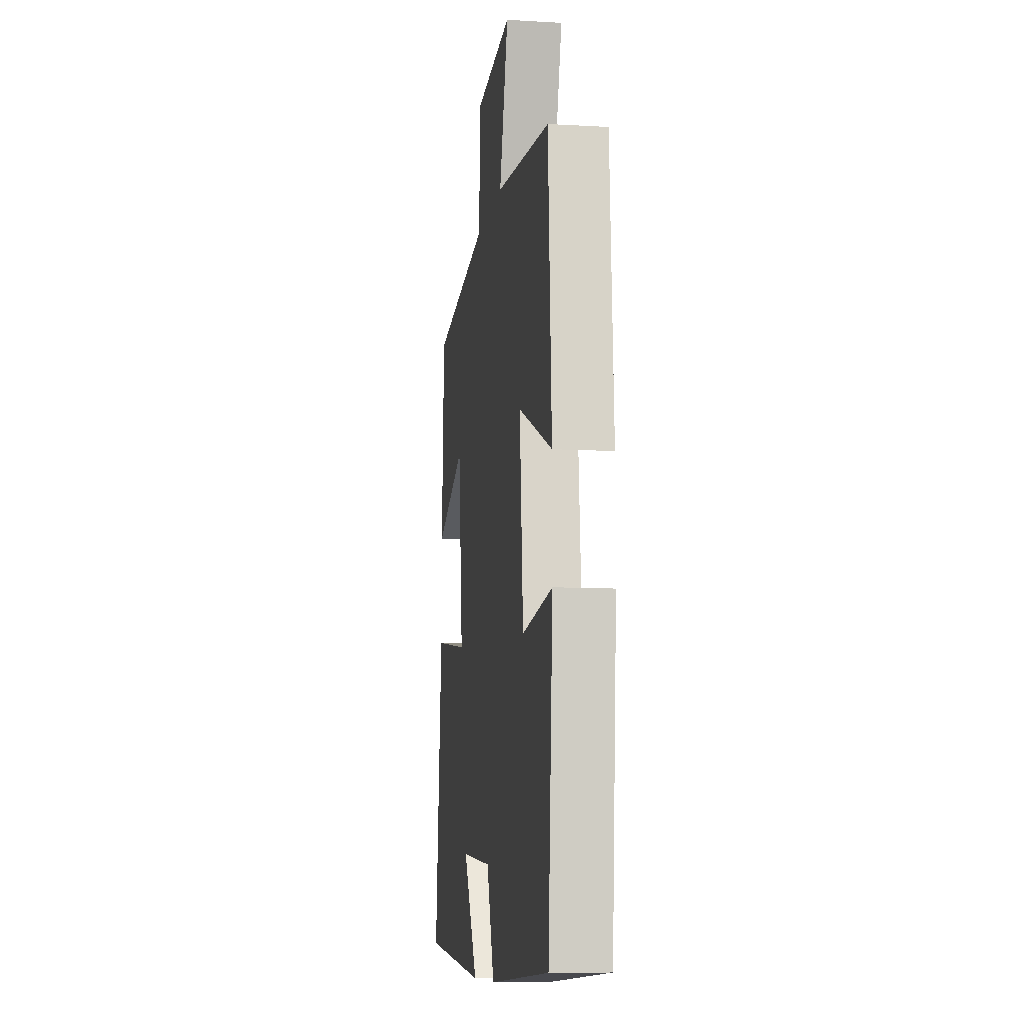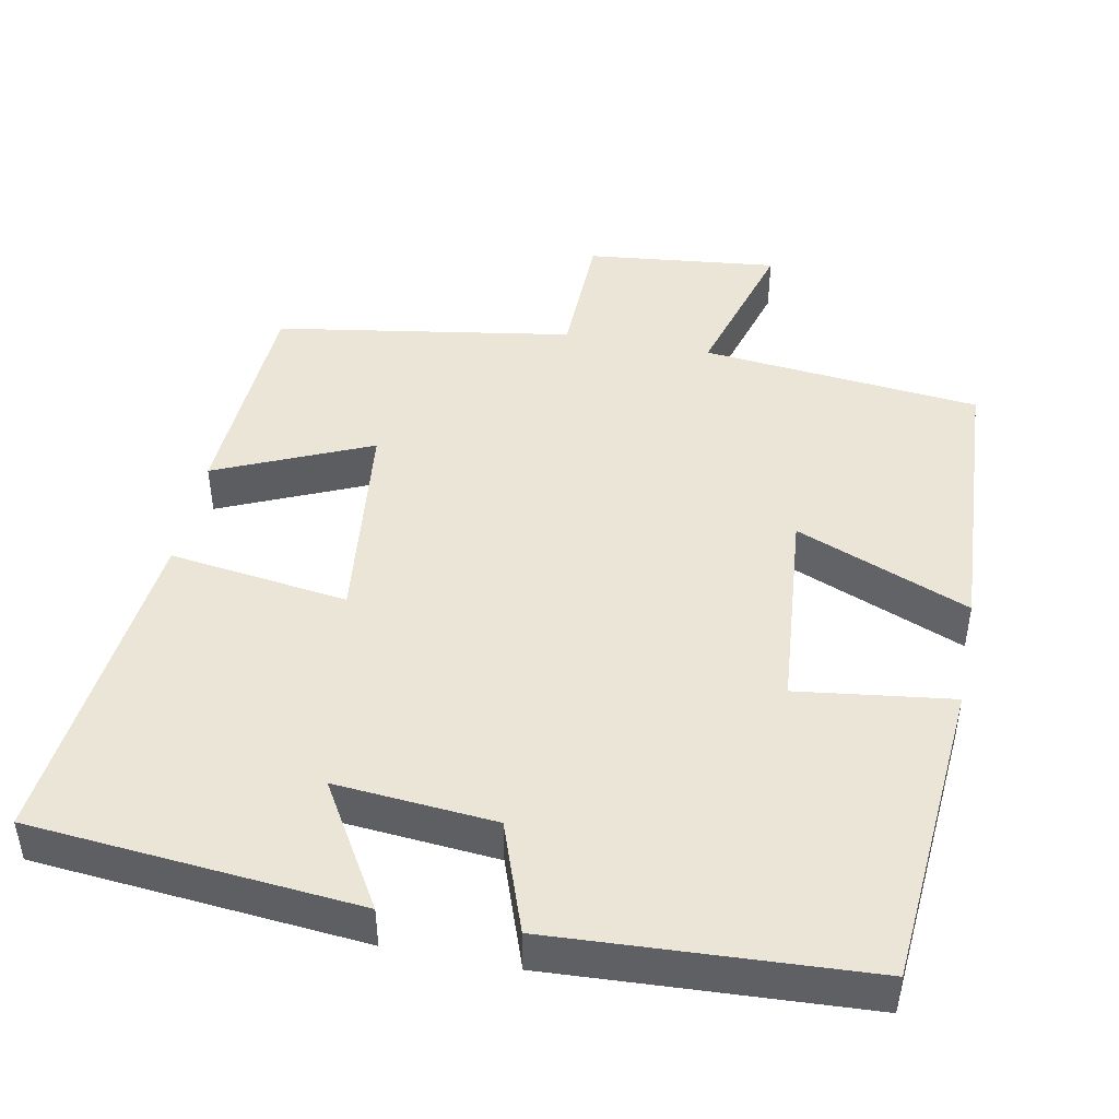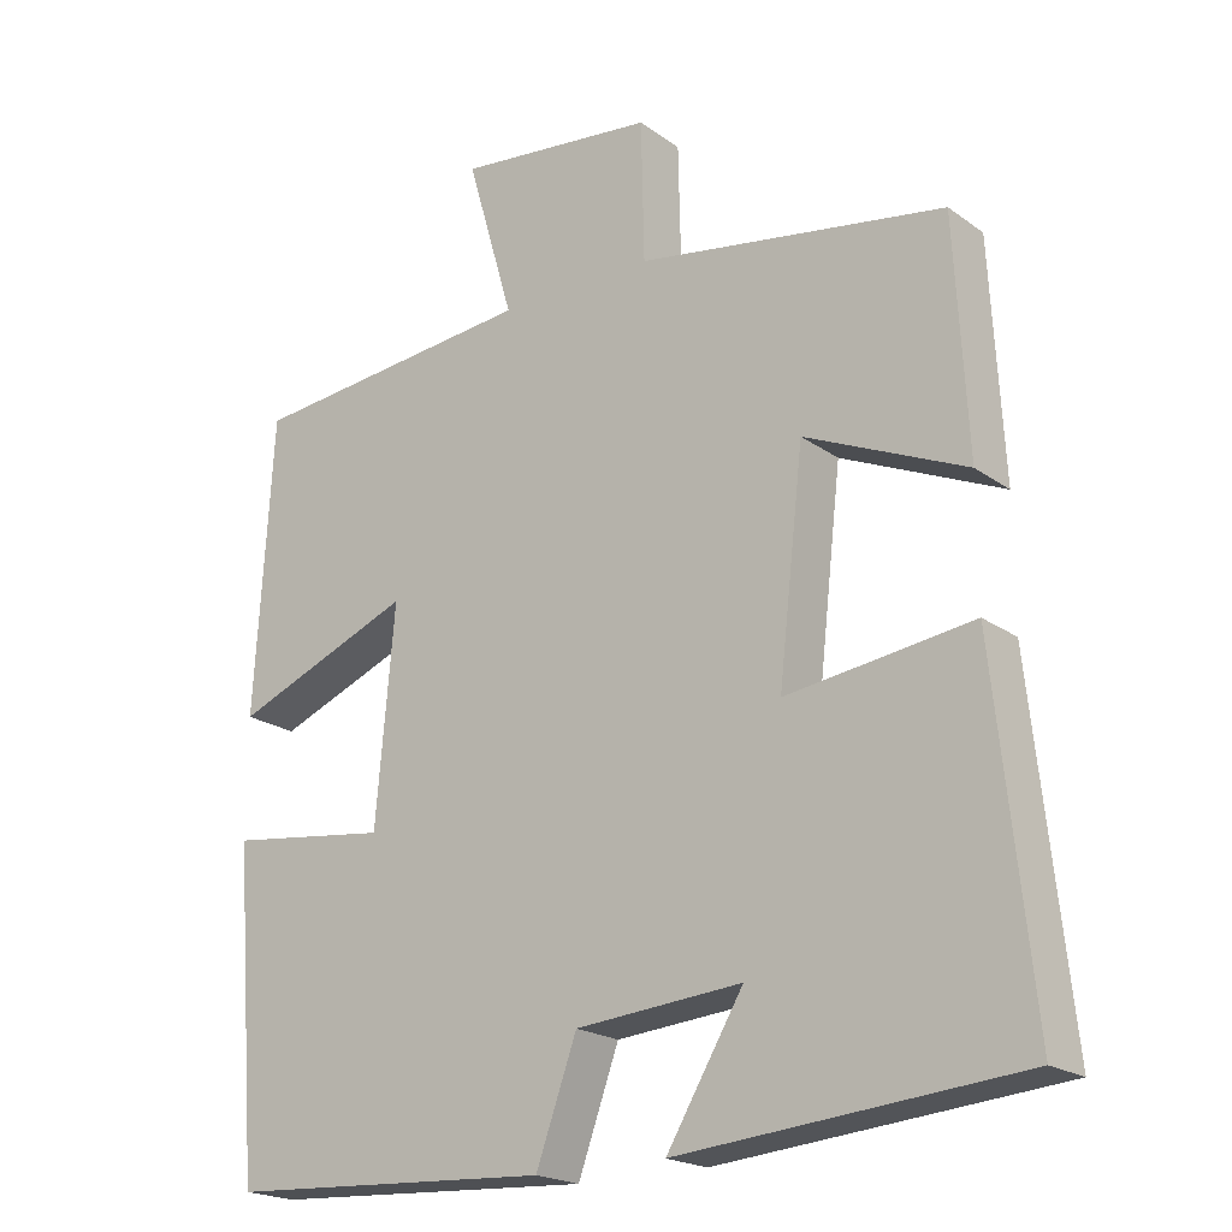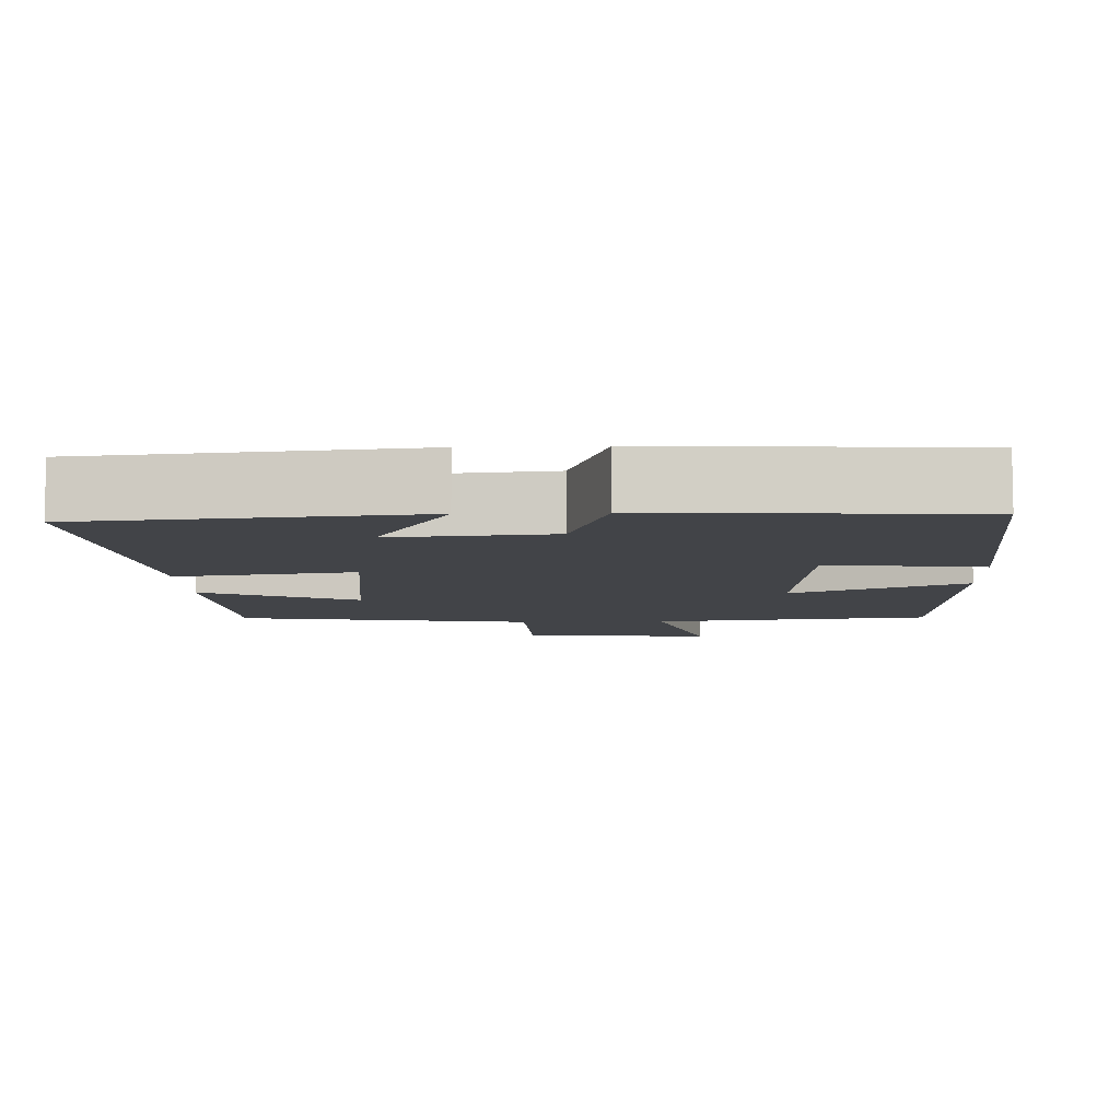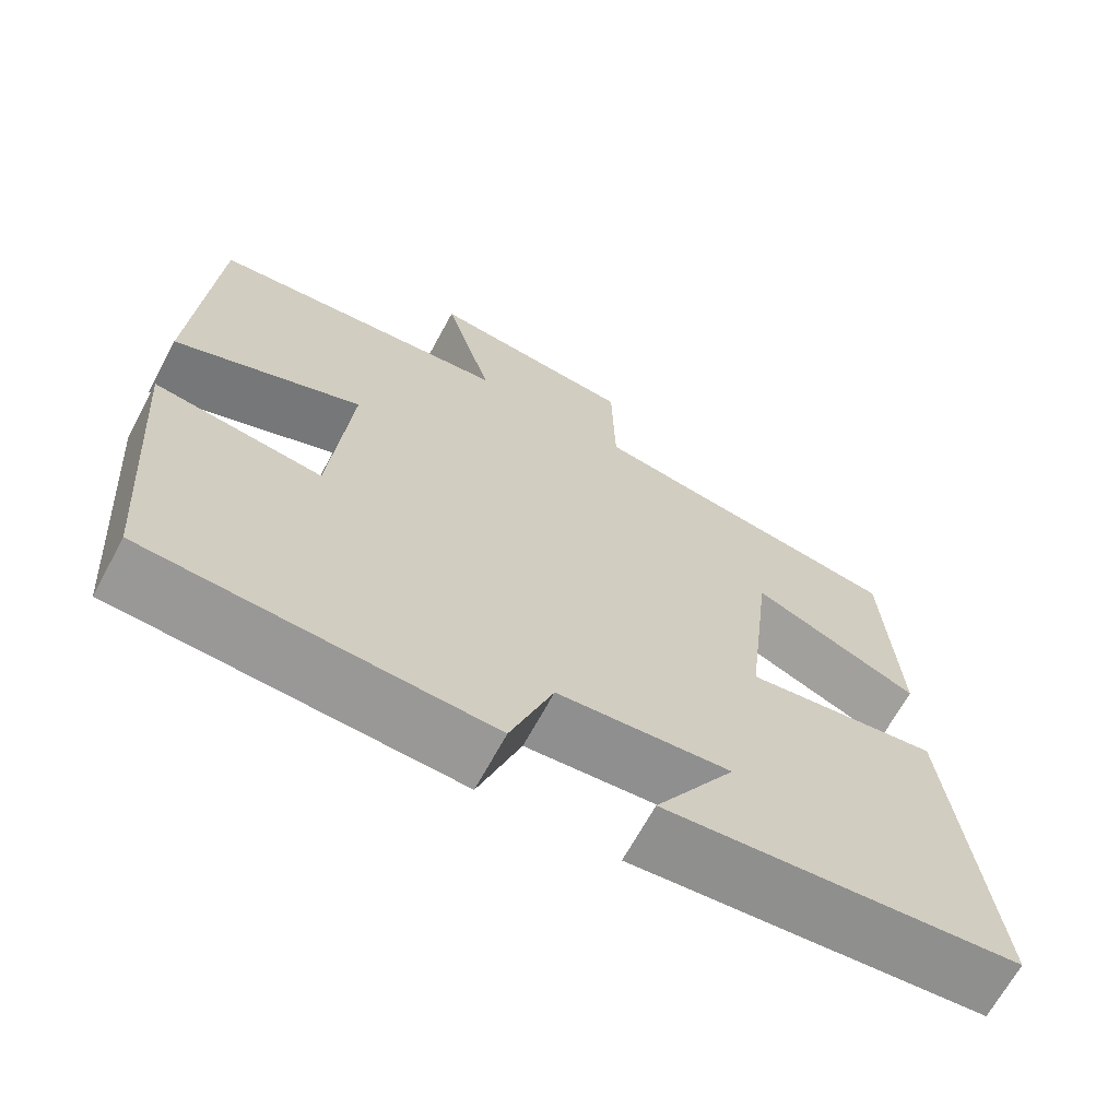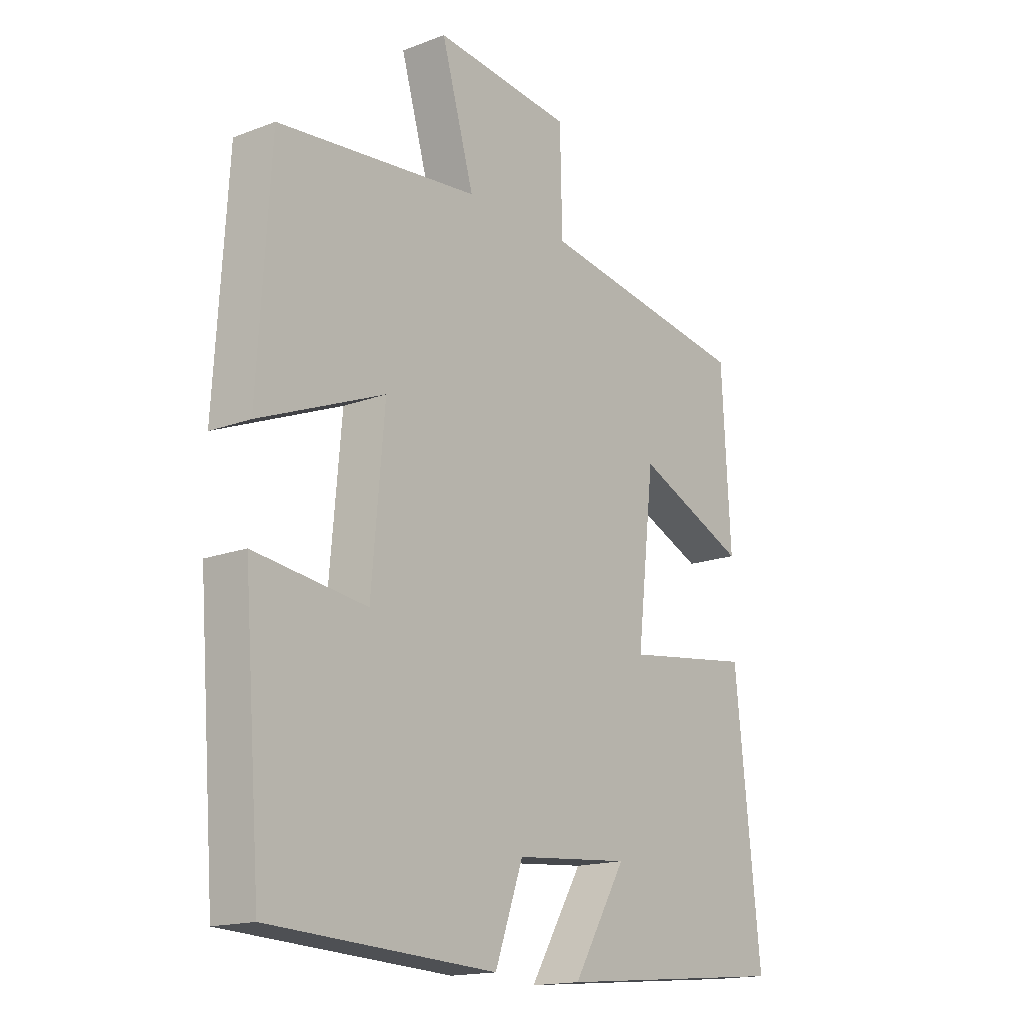
<metadata>
{"format":"obj","ext":"obj","renderer":"f3d","projection":"perspective","resolution":1024,"background":"white","views":[{"elev":-9.5,"azim":-98.6,"up":"+Z"},{"elev":45.7,"azim":-168.9,"up":"+Y"},{"elev":-20.4,"azim":38.0,"up":"+Z"},{"elev":-7.9,"azim":-177.8,"up":"+Y"},{"elev":-67.4,"azim":-28.4,"up":"+Z"},{"elev":-16.4,"azim":-52.0,"up":"+Z"}]}
</metadata>
<code>
v -0.468 0.07 -0.477
v -0.5 0.07 -0.067
v -0.294 0.07 -0.094
v -0.27 0.07 0.178
v -0.5 0.07 0.085
v -0.477 0.07 0.463
v -0.107 0.07 0.5
v -0.167 0.07 0.706
v 0.087 0.07 0.678
v 0.091 0.07 0.5
v 0.484 0.07 0.436
v 0.5 0.07 0.14
v 0.295 0.07 0.23
v 0.263 0.07 -0.05
v 0.5 0.07 -0.018
v 0.547 0.07 -0.461
v 0.113 0.07 -0.5
v 0.211 0.07 -0.337
v -0.001 0.07 -0.355
v -0.053 0.07 -0.5
v -0.468 0 -0.477
v -0.5 0 -0.067
v -0.294 0 -0.094
v -0.27 0 0.178
v -0.5 0 0.085
v -0.477 0 0.463
v -0.107 0 0.5
v -0.167 0 0.706
v 0.087 0 0.678
v 0.091 0 0.5
v 0.484 0 0.436
v 0.5 0 0.14
v 0.295 0 0.23
v 0.263 0 -0.05
v 0.5 0 -0.018
v 0.547 0 -0.461
v 0.113 0 -0.5
v 0.211 0 -0.337
v -0.001 0 -0.355
v -0.053 0 -0.5
f 1 2 3
f 20 1 3
f 19 20 3
f 18 19 3 4
f 15 16 17 18
f 14 15 18
f 13 14 18 4
f 10 11 12 13
f 10 13 4
f 7 8 9 10
f 6 7 10
f 5 6 10
f 4 5 10
f 23 22 21
f 23 21 40
f 23 40 39
f 24 23 39 38
f 38 37 36 35
f 38 35 34
f 24 38 34 33
f 33 32 31 30
f 24 33 30
f 30 29 28 27
f 30 27 26
f 30 26 25
f 30 25 24
f 1 21 22 2
f 2 22 23 3
f 3 23 24 4
f 4 24 25 5
f 5 25 26 6
f 6 26 27 7
f 7 27 28 8
f 8 28 29 9
f 9 29 30 10
f 10 30 31 11
f 11 31 32 12
f 12 32 33 13
f 13 33 34 14
f 14 34 35 15
f 15 35 36 16
f 16 36 37 17
f 17 37 38 18
f 18 38 39 19
f 19 39 40 20
f 20 40 21 1

</code>
